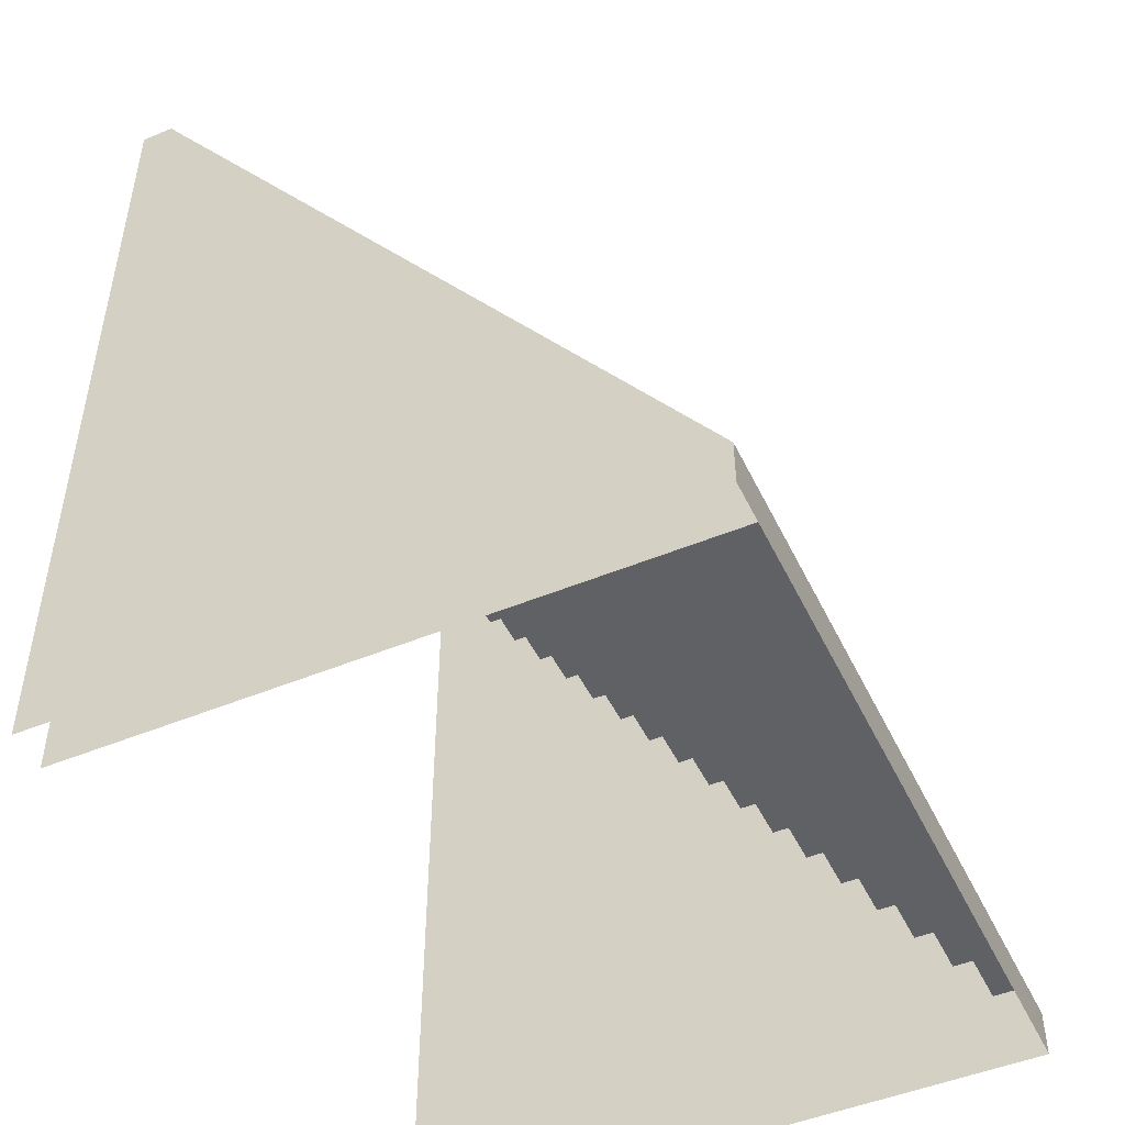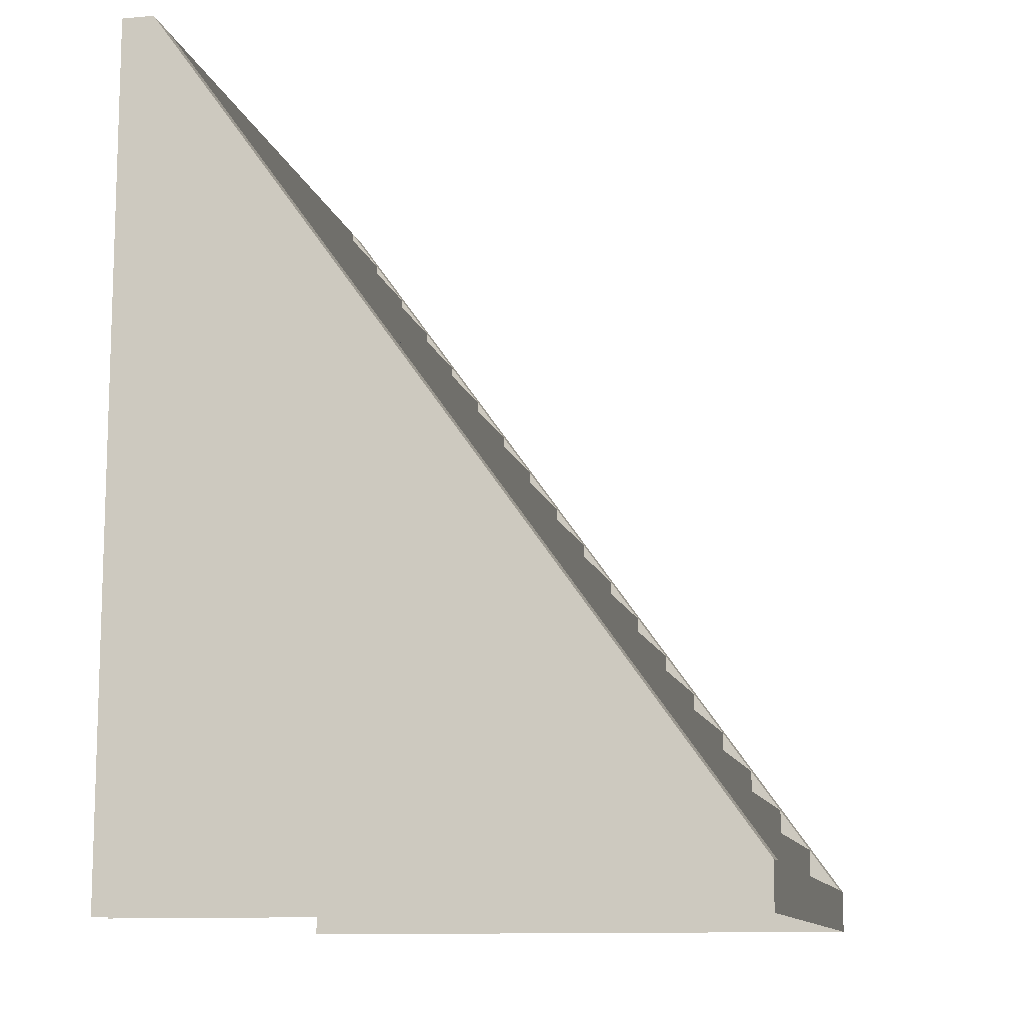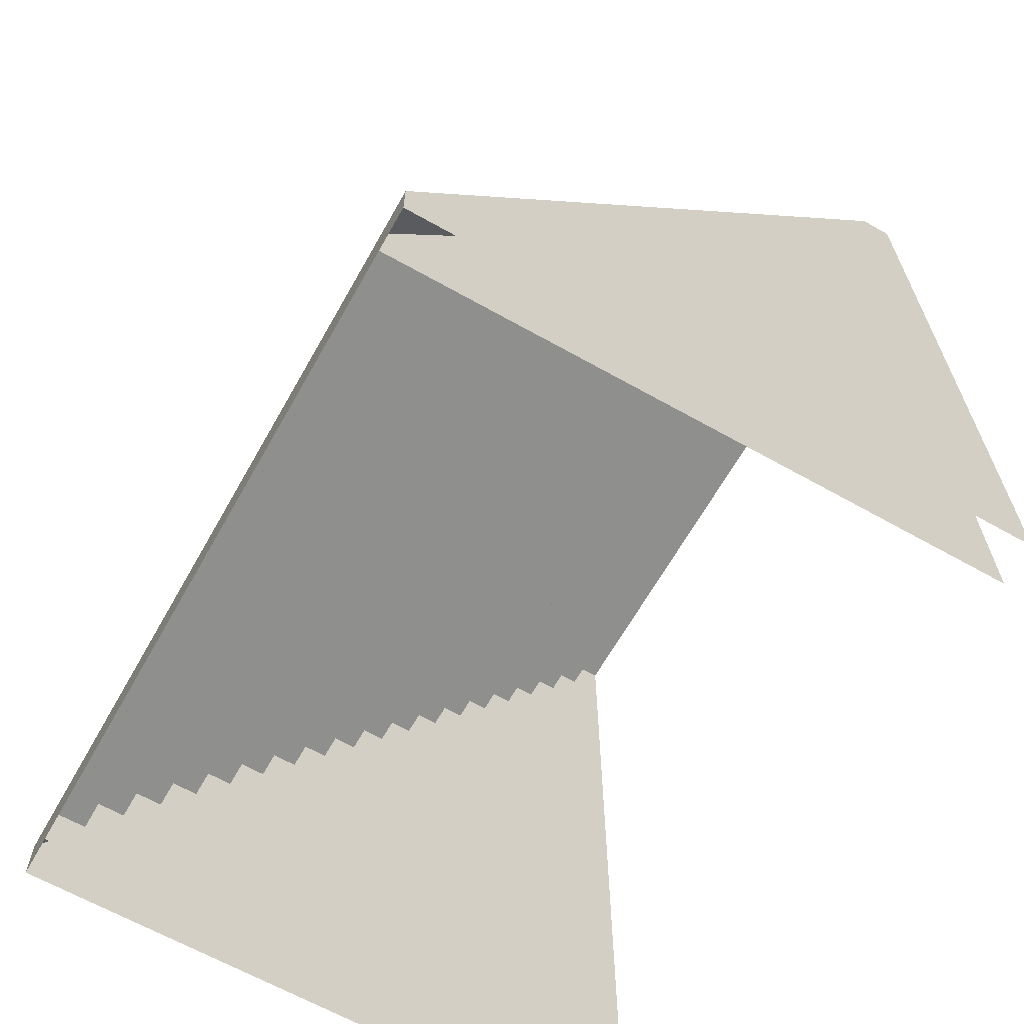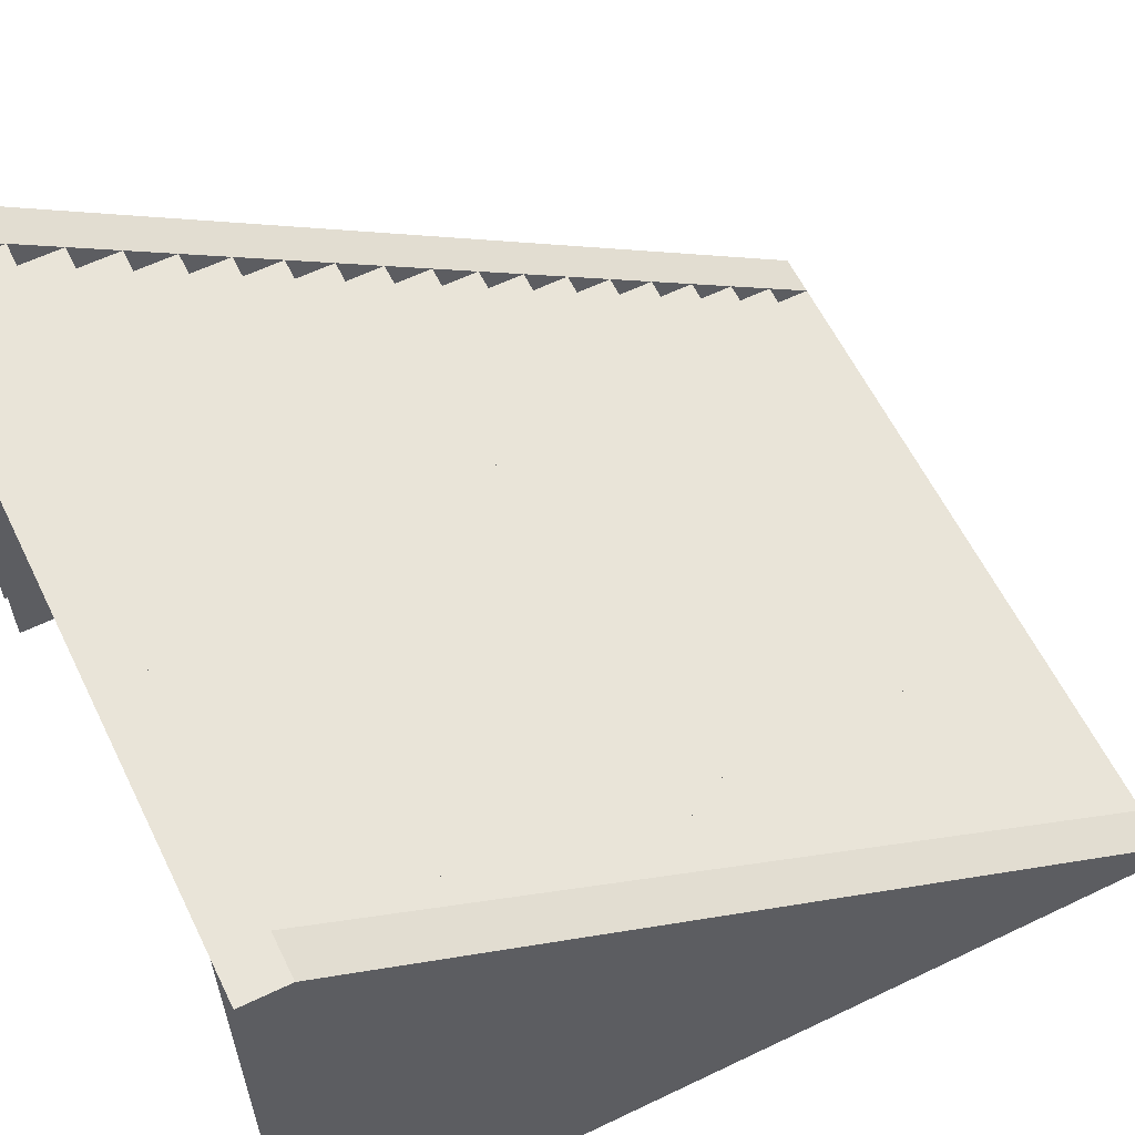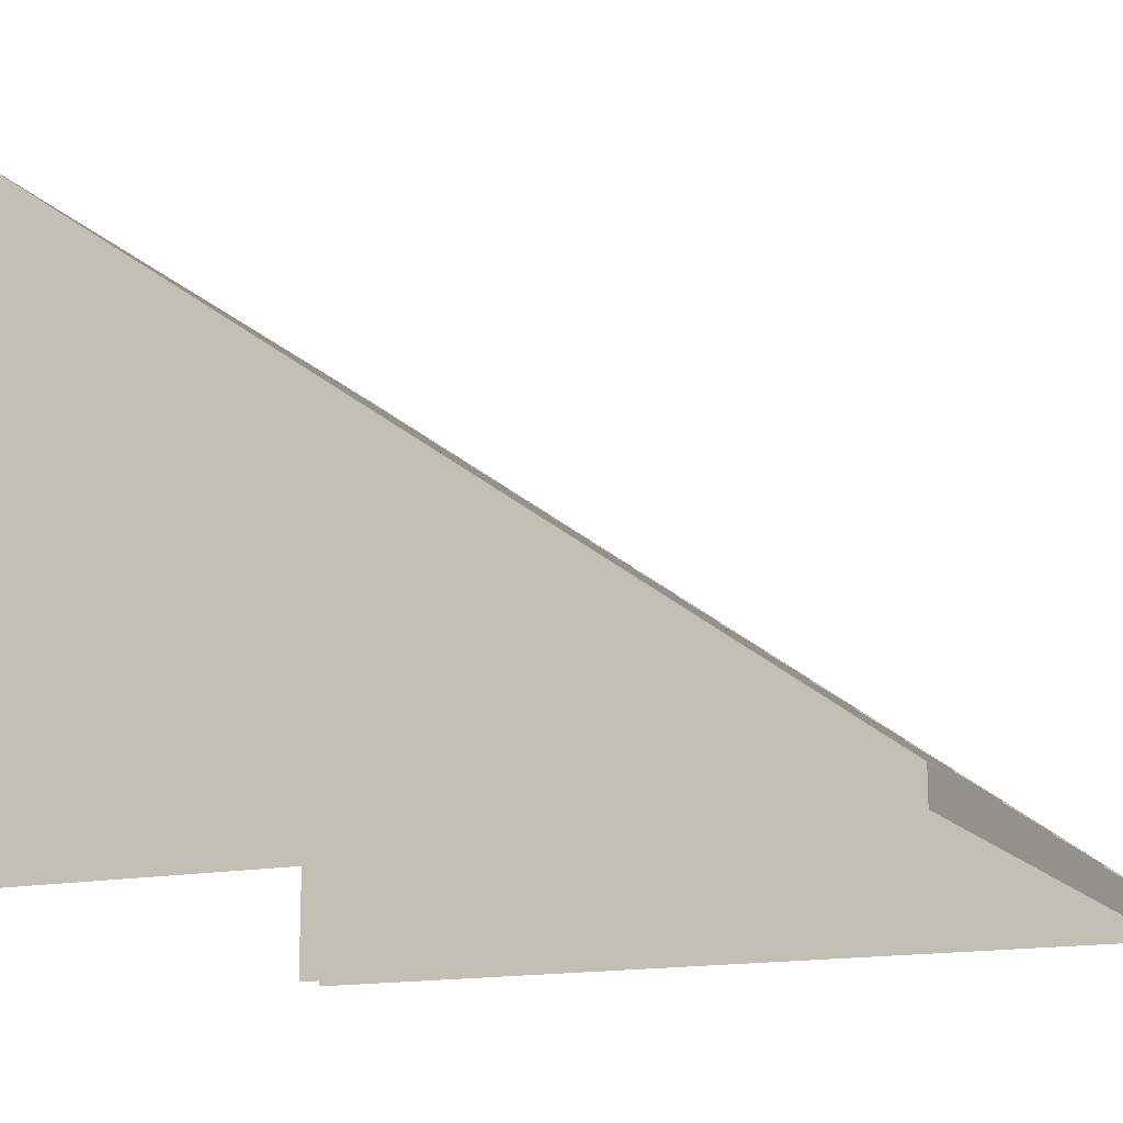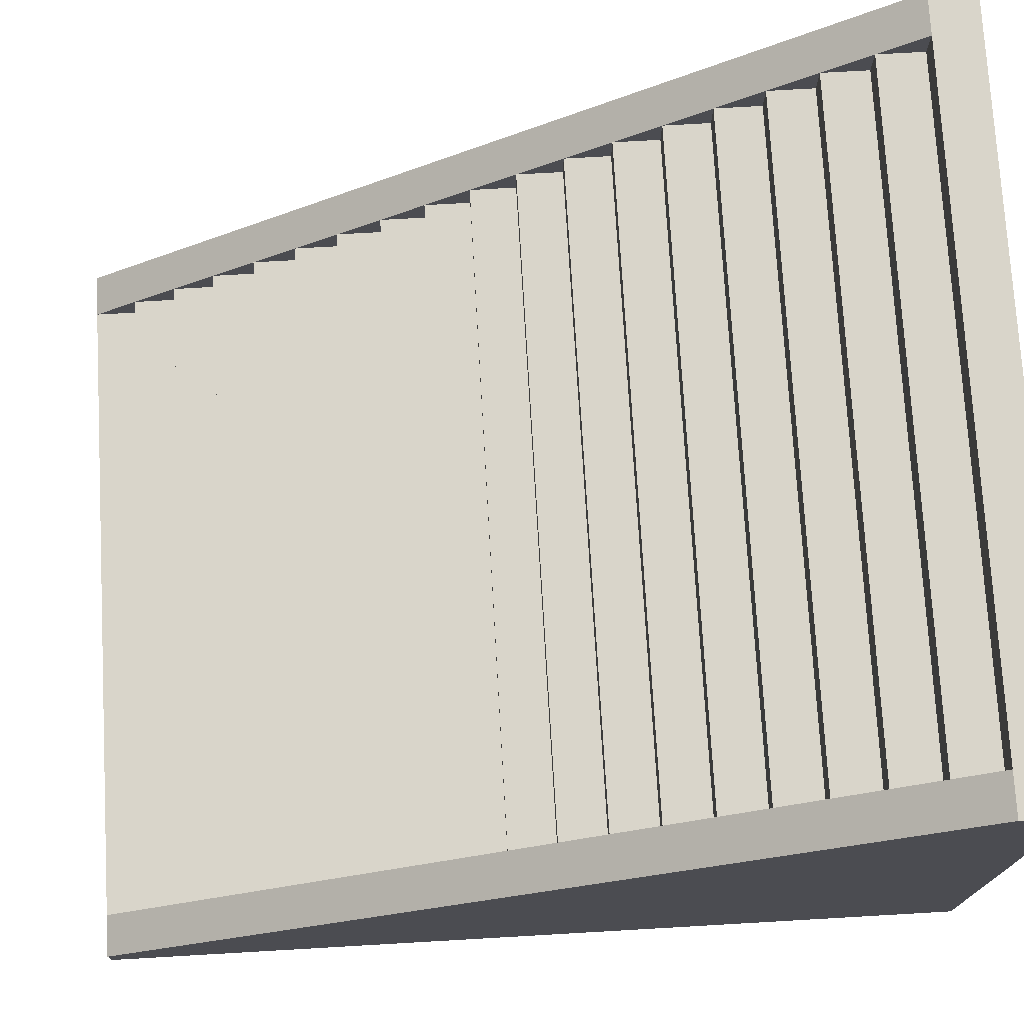
<metadata>
{"format":"obj","ext":"obj","renderer":"f3d","projection":"perspective","resolution":1024,"background":"white","views":[{"elev":-48.3,"azim":114.9,"up":"+Z"},{"elev":-11.4,"azim":102.4,"up":"+Z"},{"elev":-65.2,"azim":-119.5,"up":"+Z"},{"elev":60.5,"azim":-116.1,"up":"+Y"},{"elev":-15.0,"azim":-66.0,"up":"+Y"},{"elev":74.4,"azim":86.7,"up":"+Y"}]}
</metadata>
<code>
v  5.323 -0 -0
v  0.323 -0 0.35
v  5.323 -0 0.35
v  0.323 -0.25 0.35
v  5.323 -0.25 0.35
v  0.323 -0.25 0.7
v  5.323 -0.25 0.7
v  0.323 -0.5 0.7
v  5.323 -0.5 0.7
v  0.323 -0.5 1.05
v  5.323 -0.5 1.05
v  0.323 -0.75 1.05
v  5.323 -0.75 1.05
v  0.323 -0.75 1.4
v  5.323 -0.75 1.4
v  0.323 -1 1.4
v  5.323 -1 1.4
v  0.323 -1 1.75
v  5.323 -1 1.75
v  0.323 -1.25 1.75
v  5.323 -1.25 1.75
v  0.323 -1.25 2.1
v  5.323 -1.25 2.1
v  0.323 -1.5 2.1
v  5.323 -1.5 2.1
v  0.323 -1.5 2.45
v  5.323 -1.5 2.45
v  0.323 -1.75 2.45
v  5.323 -1.75 2.45
v  0.323 -1.75 2.8
v  5.323 -1.75 2.8
v  0.323 -2 2.8
v  5.323 -2 2.8
v  0.323 -2 3.15
v  5.323 -2 3.15
v  0.323 -2.25 3.15
v  5.323 -2.25 3.15
v  0.323 -2.25 3.5
v  5.323 -2.25 3.5
v  0.323 -2.5 3.5
v  5.323 -2.5 3.5
v  0.323 -2.5 3.85
v  5.323 -2.5 3.85
v  0.323 -2.75 3.85
v  5.323 -2.75 3.85
v  0.323 -2.75 4.2
v  5.323 -2.75 4.2
v  0.323 -3 4.2
v  5.323 -3 4.2
v  0.323 -3 4.55
v  5.323 -3 4.55
v  0.323 -3.25 4.55
v  5.323 -3.25 4.55
v  0.323 -3.25 4.9
v  5.323 -3.25 4.9
v  0.323 -3.5 4.9
v  5.323 -3.5 4.9
v  0.323 -3.5 5.25
v  5.323 -3.5 5.25
v  0.323 -3.75 5.25
v  5.323 -3.75 5.25
v  0.323 -3.75 5.6
v  5.323 -3.75 5.6
v  0.323 -4 5.6
v  5.323 -4 5.6
v  0.323 -4 5.95
v  5.323 -4 5.95
v  0.323 -4.25 5.95
v  5.323 -4.25 5.95
v  0.323 -4.25 6.3
v  5.323 -4.25 6.3
v  0.323 -4.5 6.3
v  5.323 -4.5 6.3
v  0.323 -4.5 6.65
v  0.323 -4.75 6.65
v  5.323 -4.75 6.65
v  5.646 -0 0.35
v  5.646 -4.5 6.65
v  5.323 -4.5 6.65
v  5.646 -0 -0
v  0.323 -0 -0
v  5.646 -4.75 0.35
v  5.646 -4.75 -0
v  5.323 -4.5 6.65
v  5.646 -4.75 6.65
v  5.323 -4.75 6.65
v  5.323 -0 -0
v  5.323 -0 0.35
v  5.323 -4.75 -0
v  5.323 -4.75 0.35
v  -0 -0 0.35
v  -0 -4.5 6.65
v  0.323 -4.5 6.65
v  0.323 -0 0.35
v  0.323 -0 -0
v  -0 -0 -0
v  0.323 -4.75 0.35
v  0.323 -4.75 -0
v  -0 -4.75 6.65
v  0.323 -4.75 6.65
v  -0 -4.75 -0
v  -0 -4.75 0.35
o Escalier_Droit
g Escalier_Droit
f 81 2 3 1
f 2 4 5 3
f 4 6 7 5
f 6 8 9 7
f 8 10 11 9
f 10 12 13 11
f 12 14 15 13
f 14 16 17 15
f 16 18 19 17
f 18 20 21 19
f 20 22 23 21
f 22 24 25 23
f 24 26 27 25
f 26 28 29 27
f 28 30 31 29
f 30 32 33 31
f 32 34 35 33
f 34 36 37 35
f 36 38 39 37
f 38 40 41 39
f 40 42 43 41
f 42 44 45 43
f 44 46 47 45
f 46 48 49 47
f 48 50 51 49
f 50 52 53 51
f 52 54 55 53
f 54 56 57 55
f 56 58 59 57
f 58 60 61 59
f 60 62 63 61
f 62 64 65 63
f 64 66 67 65
f 66 68 69 67
f 68 70 71 69
f 70 72 73 71
f 72 74 79 73
f 74 75 76 79
f 77 88 84 78
f 80 87 88 77
f 82 83 80 77
f 86 85 78 84
f 82 77 78 85
f 89 90 88 87
f 84 88 90 86
f 94 91 92 93
f 95 96 91 94
f 97 98 95 94
f 99 100 93 92
f 97 94 93 100
f 101 102 91 96
f 92 91 102 99

</code>
